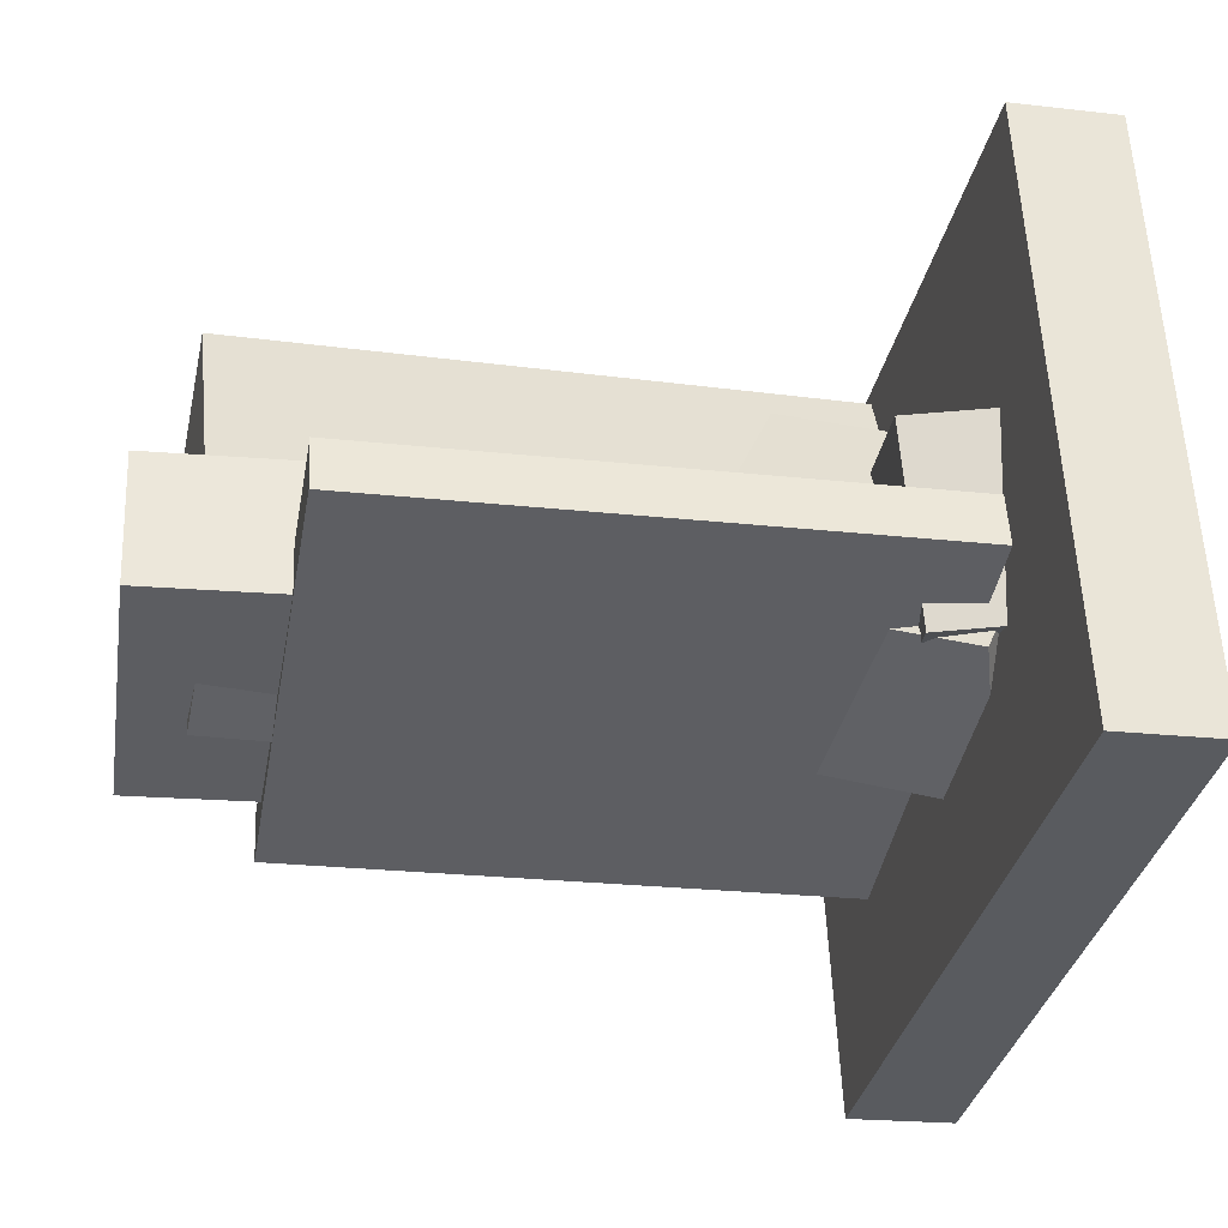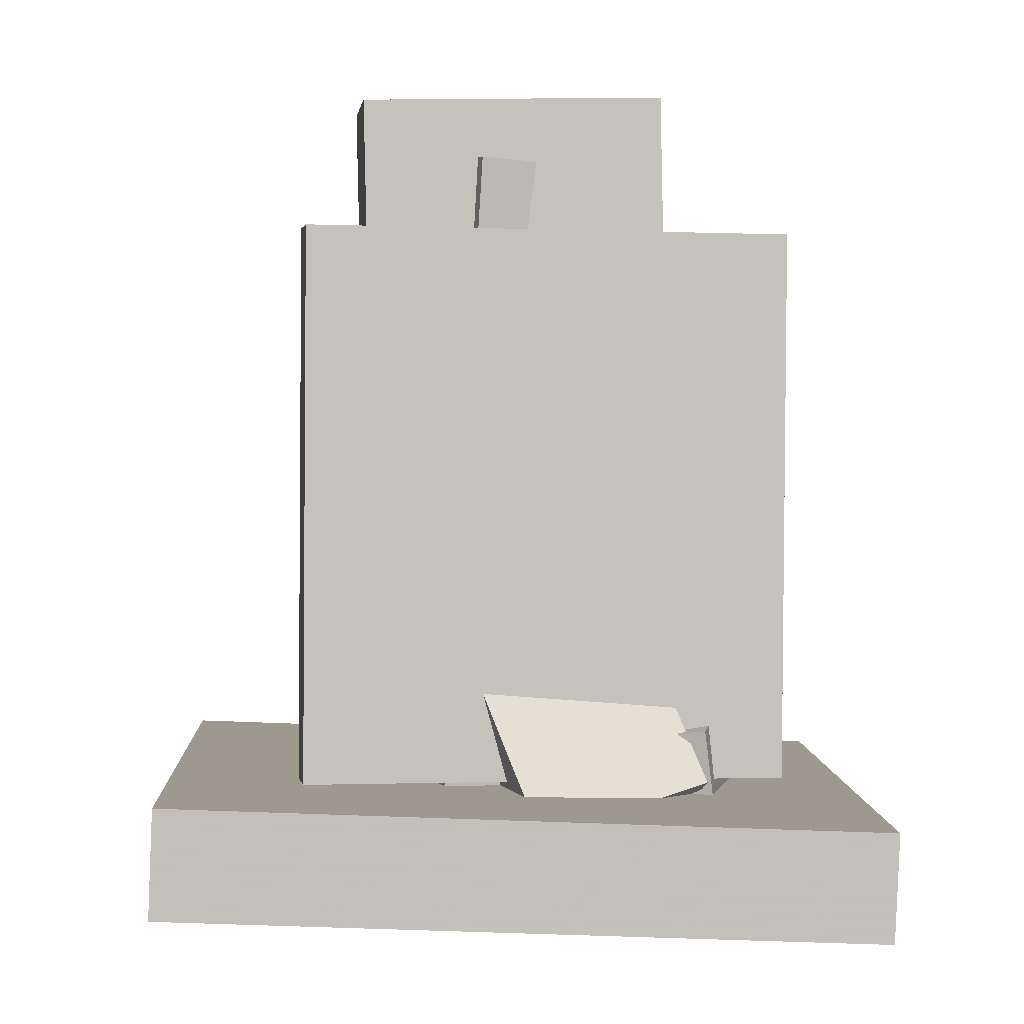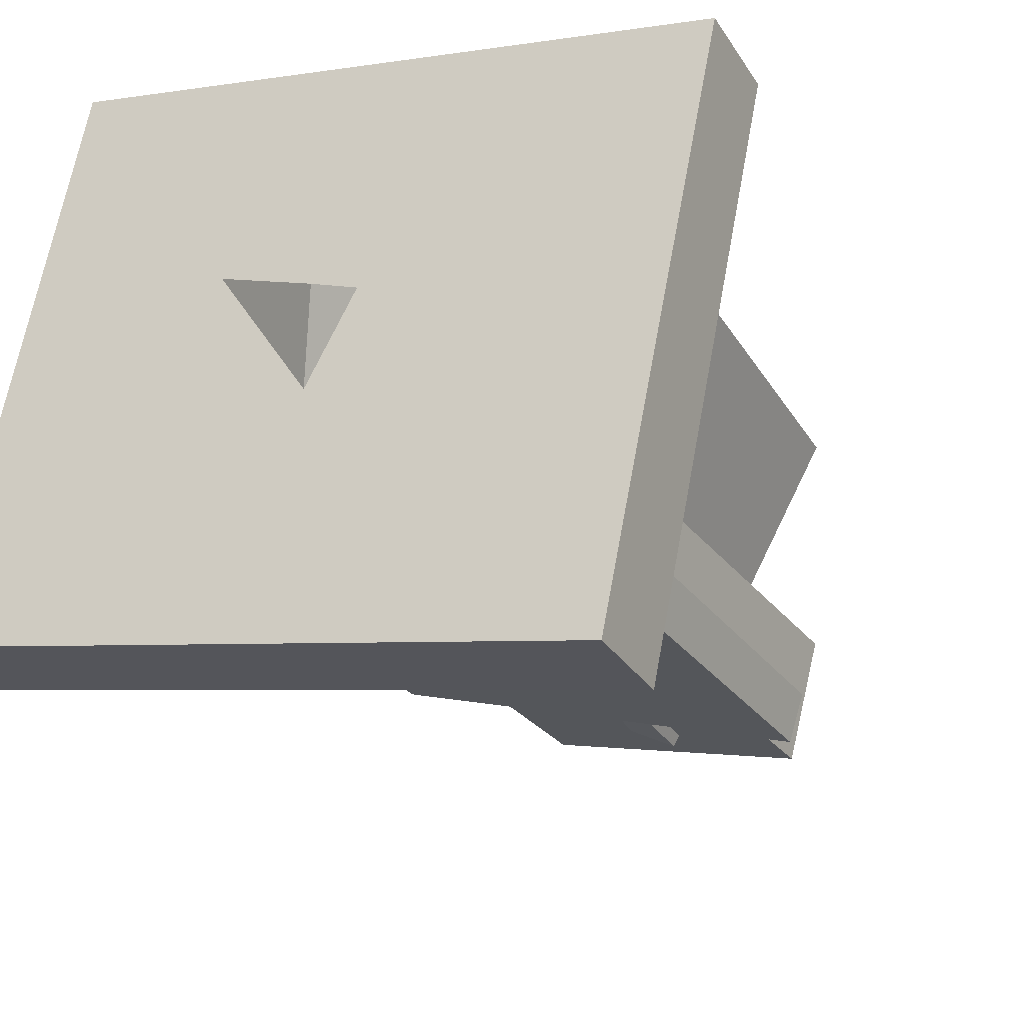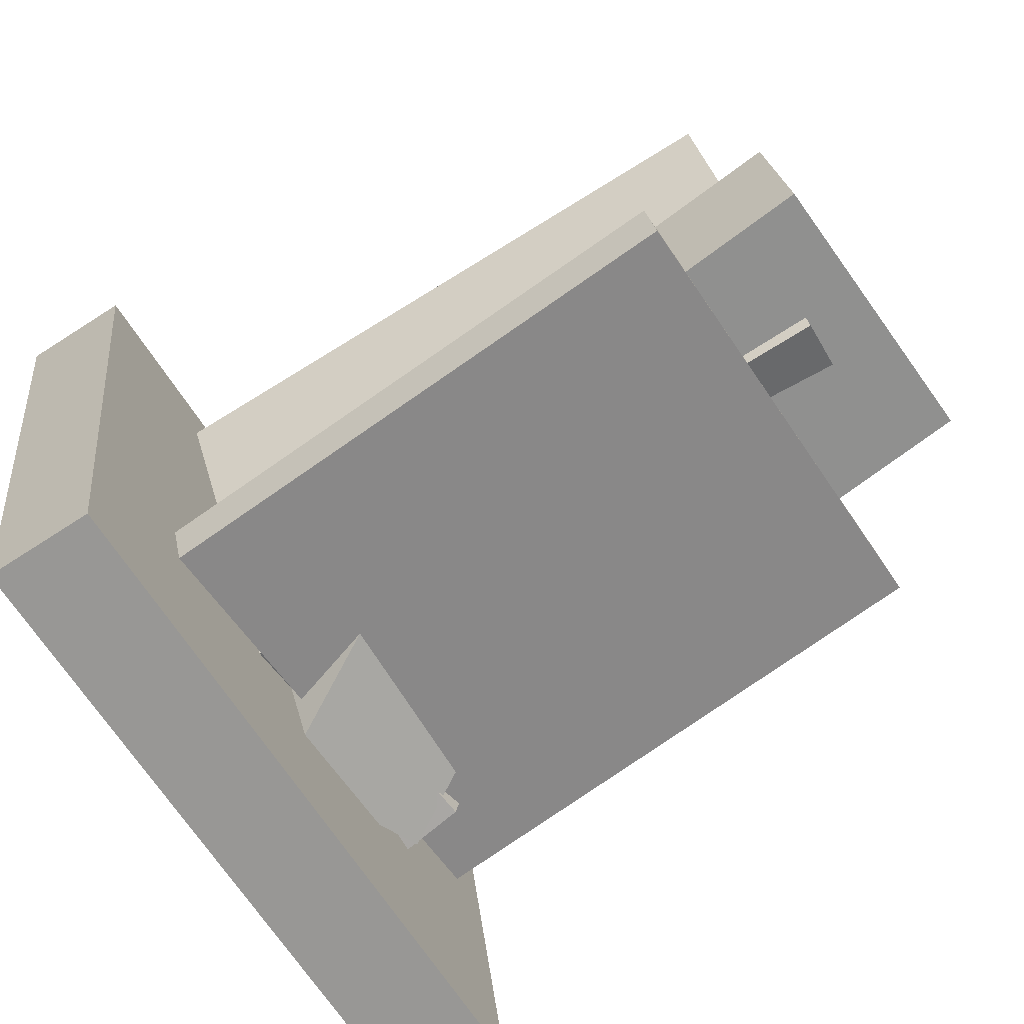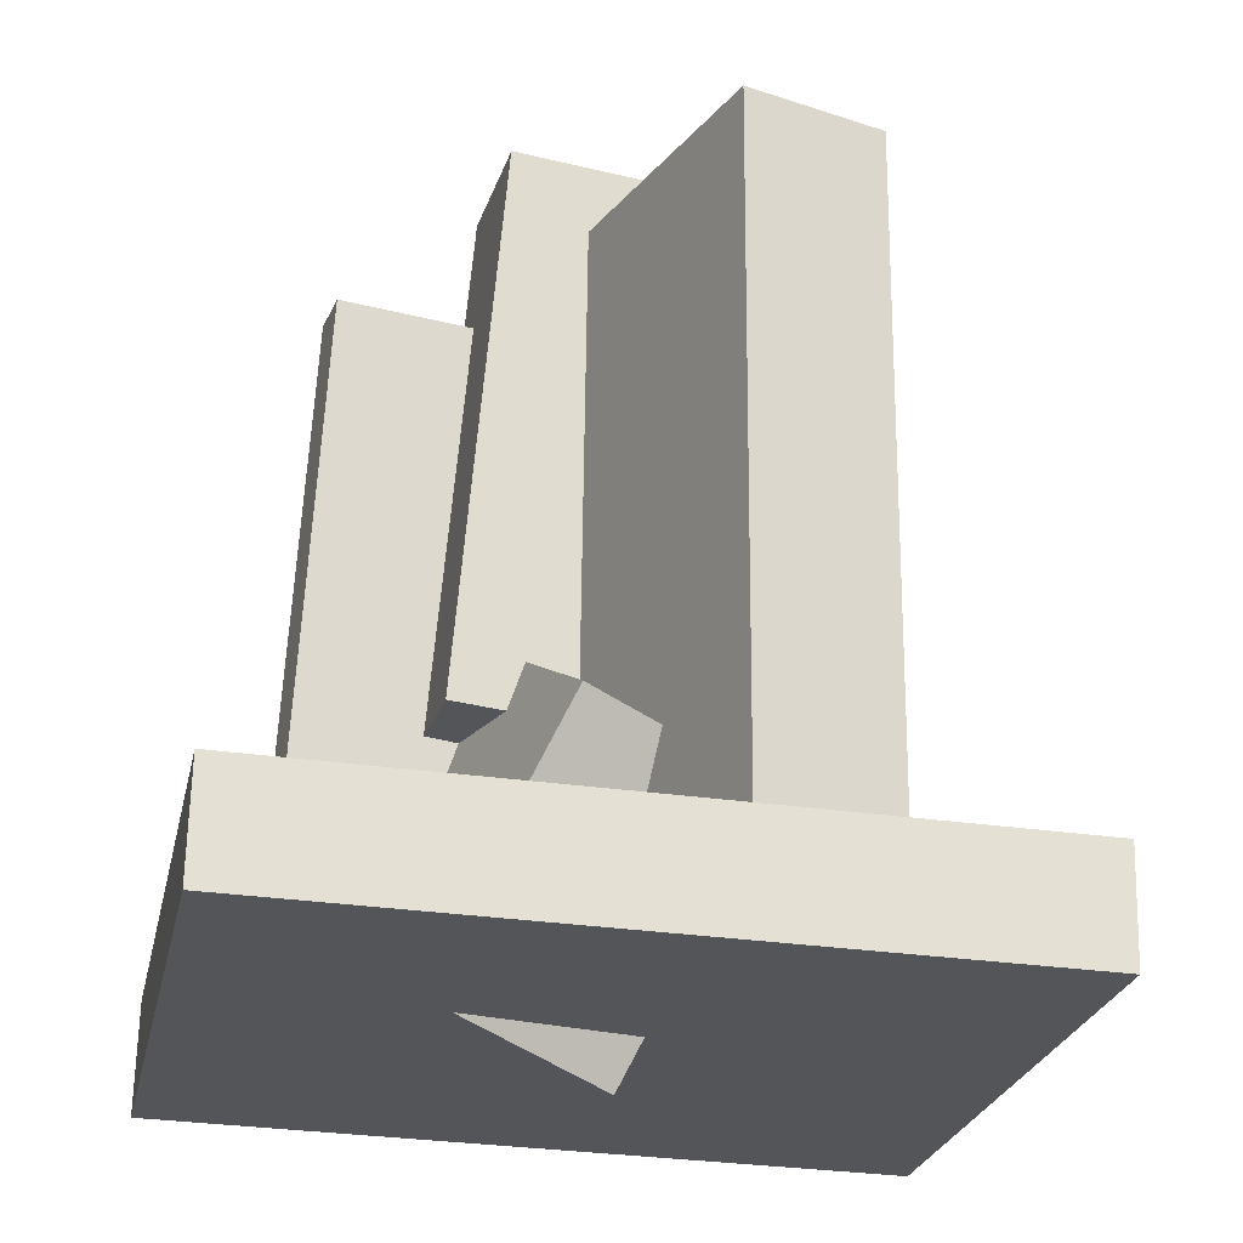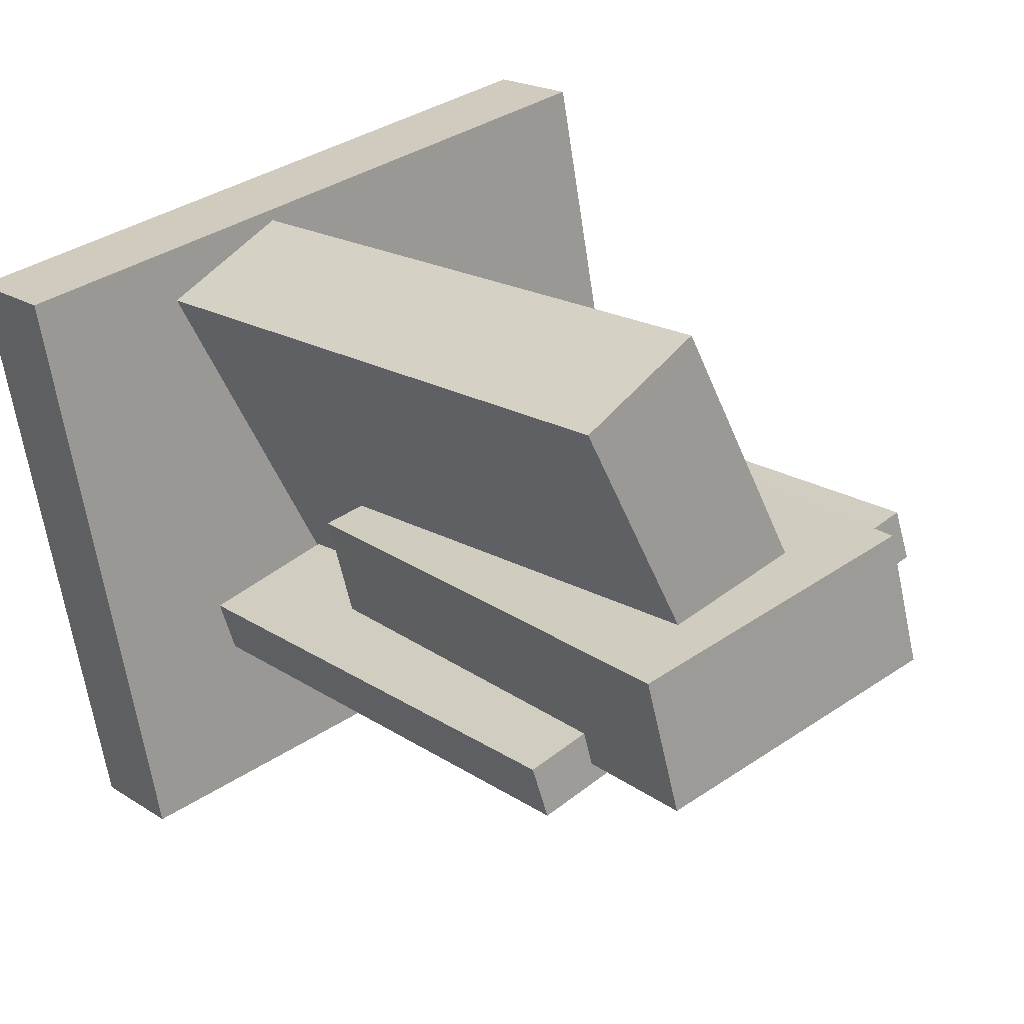
<metadata>
{"format":"obj","ext":"obj","renderer":"f3d","projection":"perspective","resolution":1024,"background":"white","views":[{"elev":-21.6,"azim":-99.9,"up":"+Z"},{"elev":2.1,"azim":-171.1,"up":"+Y"},{"elev":-28.5,"azim":28.7,"up":"+Z"},{"elev":-77.7,"azim":124.9,"up":"+Z"},{"elev":66.0,"azim":3.8,"up":"+Z"},{"elev":18.7,"azim":143.0,"up":"+Z"}]}
</metadata>
<code>
v -0.07963 -0.5076 -0.06548
v 0.1528 -0.4939 0.3536
v -0.1358 0.3979 -0.06381
v 0.09662 0.4115 0.3552
v 0.07047 -0.4981 -0.1491
v 0.3029 -0.4844 0.27
v 0.01427 0.4074 -0.1474
v 0.2467 0.421 0.2716
f 1.0 7.0 5.0
f 1.0 3.0 7.0
f 1.0 4.0 3.0
f 1.0 2.0 4.0
f 3.0 8.0 7.0
f 3.0 4.0 8.0
f 5.0 7.0 8.0
f 5.0 8.0 6.0
f 1.0 5.0 6.0
f 1.0 6.0 2.0
f 2.0 6.0 8.0
f 2.0 8.0 4.0
v -0.3502 -0.3705 -0.03062
v -0.3291 -0.371 0.03273
v -0.3542 0.3163 -0.0244
v -0.333 0.3159 0.03896
v 0.2255 -0.3655 -0.2228
v 0.2467 -0.3659 -0.1594
v 0.2216 0.3214 -0.2166
v 0.2427 0.3209 -0.1532
f 9.0 15.0 13.0
f 9.0 11.0 15.0
f 9.0 12.0 11.0
f 9.0 10.0 12.0
f 11.0 16.0 15.0
f 11.0 12.0 16.0
f 13.0 15.0 16.0
f 13.0 16.0 14.0
f 9.0 13.0 14.0
f 9.0 14.0 10.0
f 10.0 14.0 16.0
f 10.0 16.0 12.0
v -0.262 -0.3685 -0.1034
v -0.1639 -0.501 0.1536
v -0.1212 -0.07522 -0.005969
v -0.02315 -0.2077 0.251
v -0.06798 -0.427 -0.2076
v 0.03009 -0.5594 0.04941
v 0.07276 -0.1337 -0.1101
v 0.1708 -0.2661 0.1469
f 17.0 23.0 21.0
f 17.0 19.0 23.0
f 17.0 20.0 19.0
f 17.0 18.0 20.0
f 19.0 24.0 23.0
f 19.0 20.0 24.0
f 21.0 23.0 24.0
f 21.0 24.0 22.0
f 17.0 21.0 22.0
f 17.0 22.0 18.0
f 18.0 22.0 24.0
f 18.0 24.0 20.0
v -0.2121 -0.1716 -0.06965
v -0.1671 -0.1721 0.0947
v -0.1983 0.4851 -0.07145
v -0.1533 0.4846 0.0929
v 0.1458 -0.1794 -0.1676
v 0.1907 -0.1799 -0.003214
v 0.1596 0.4773 -0.1694
v 0.2045 0.4769 -0.00502
f 25.0 31.0 29.0
f 25.0 27.0 31.0
f 25.0 28.0 27.0
f 25.0 26.0 28.0
f 27.0 32.0 31.0
f 27.0 28.0 32.0
f 29.0 31.0 32.0
f 29.0 32.0 30.0
f 25.0 29.0 30.0
f 25.0 30.0 26.0
f 26.0 30.0 32.0
f 26.0 32.0 28.0
v -0.4946 -0.5303 -0.2715
v -0.3448 -0.5183 0.4698
v -0.5002 -0.3989 -0.2725
v -0.3504 -0.387 0.4688
v 0.3558 -0.4953 -0.4439
v 0.5056 -0.4833 0.2975
v 0.3502 -0.3639 -0.4449
v 0.4999 -0.352 0.2965
f 33.0 39.0 37.0
f 33.0 35.0 39.0
f 33.0 36.0 35.0
f 33.0 34.0 36.0
f 35.0 40.0 39.0
f 35.0 36.0 40.0
f 37.0 39.0 40.0
f 37.0 40.0 38.0
f 33.0 37.0 38.0
f 33.0 38.0 34.0
f 34.0 38.0 40.0
f 34.0 40.0 36.0
v -0.2737 -0.4496 -0.07454
v -0.2863 -0.4219 0.1551
v -0.2579 -0.3064 -0.09089
v -0.2706 -0.2788 0.1388
v -0.09678 -0.4677 -0.06264
v -0.1094 -0.4401 0.167
v -0.08102 -0.3246 -0.07899
v -0.09364 -0.2969 0.1507
f 41.0 47.0 45.0
f 41.0 43.0 47.0
f 41.0 44.0 43.0
f 41.0 42.0 44.0
f 43.0 48.0 47.0
f 43.0 44.0 48.0
f 45.0 47.0 48.0
f 45.0 48.0 46.0
f 41.0 45.0 46.0
f 41.0 46.0 42.0
f 42.0 46.0 48.0
f 42.0 48.0 44.0

</code>
